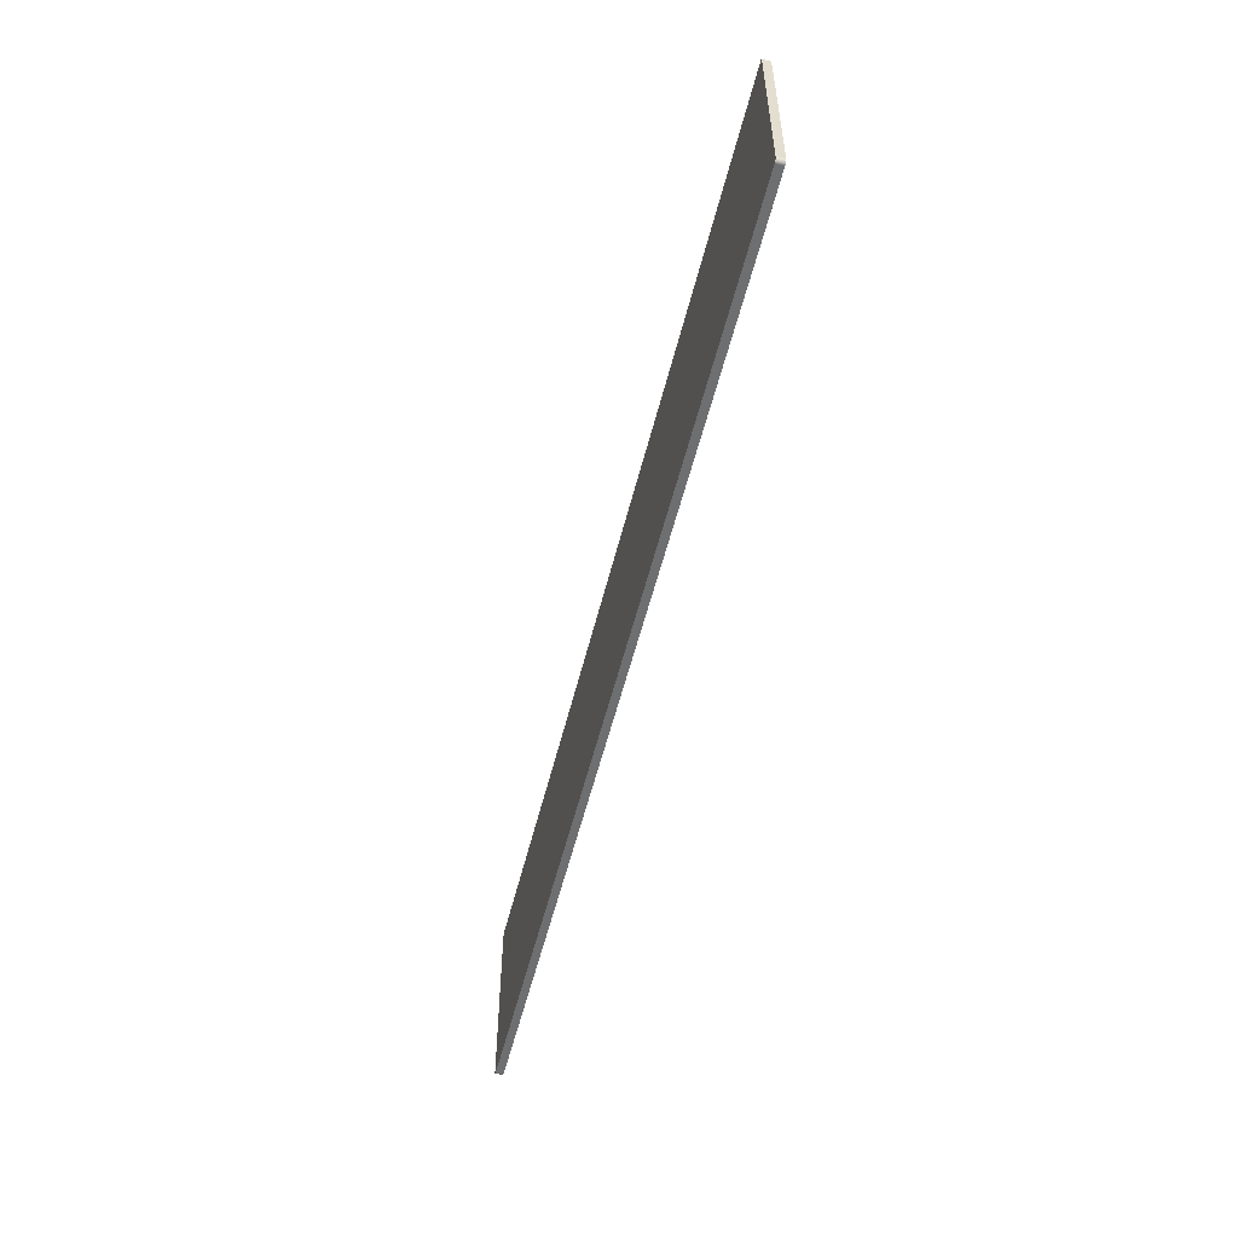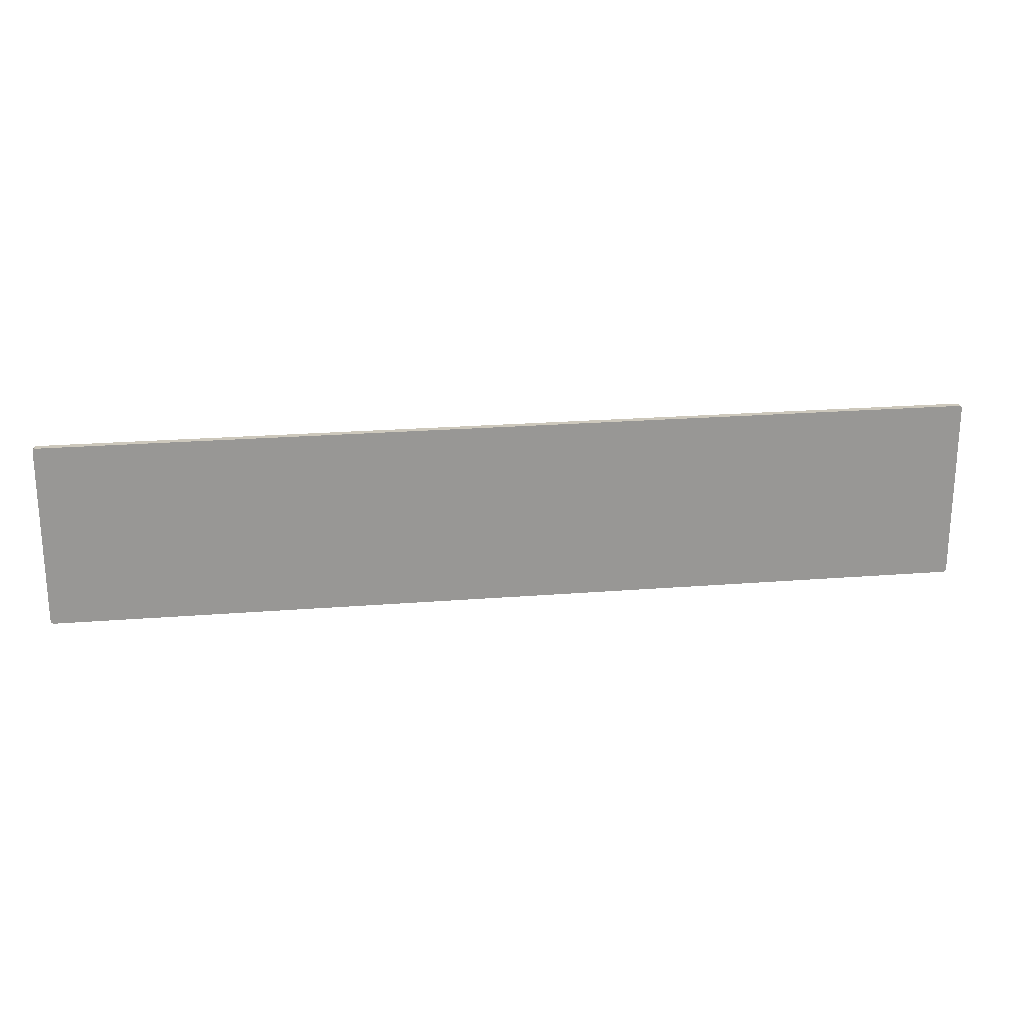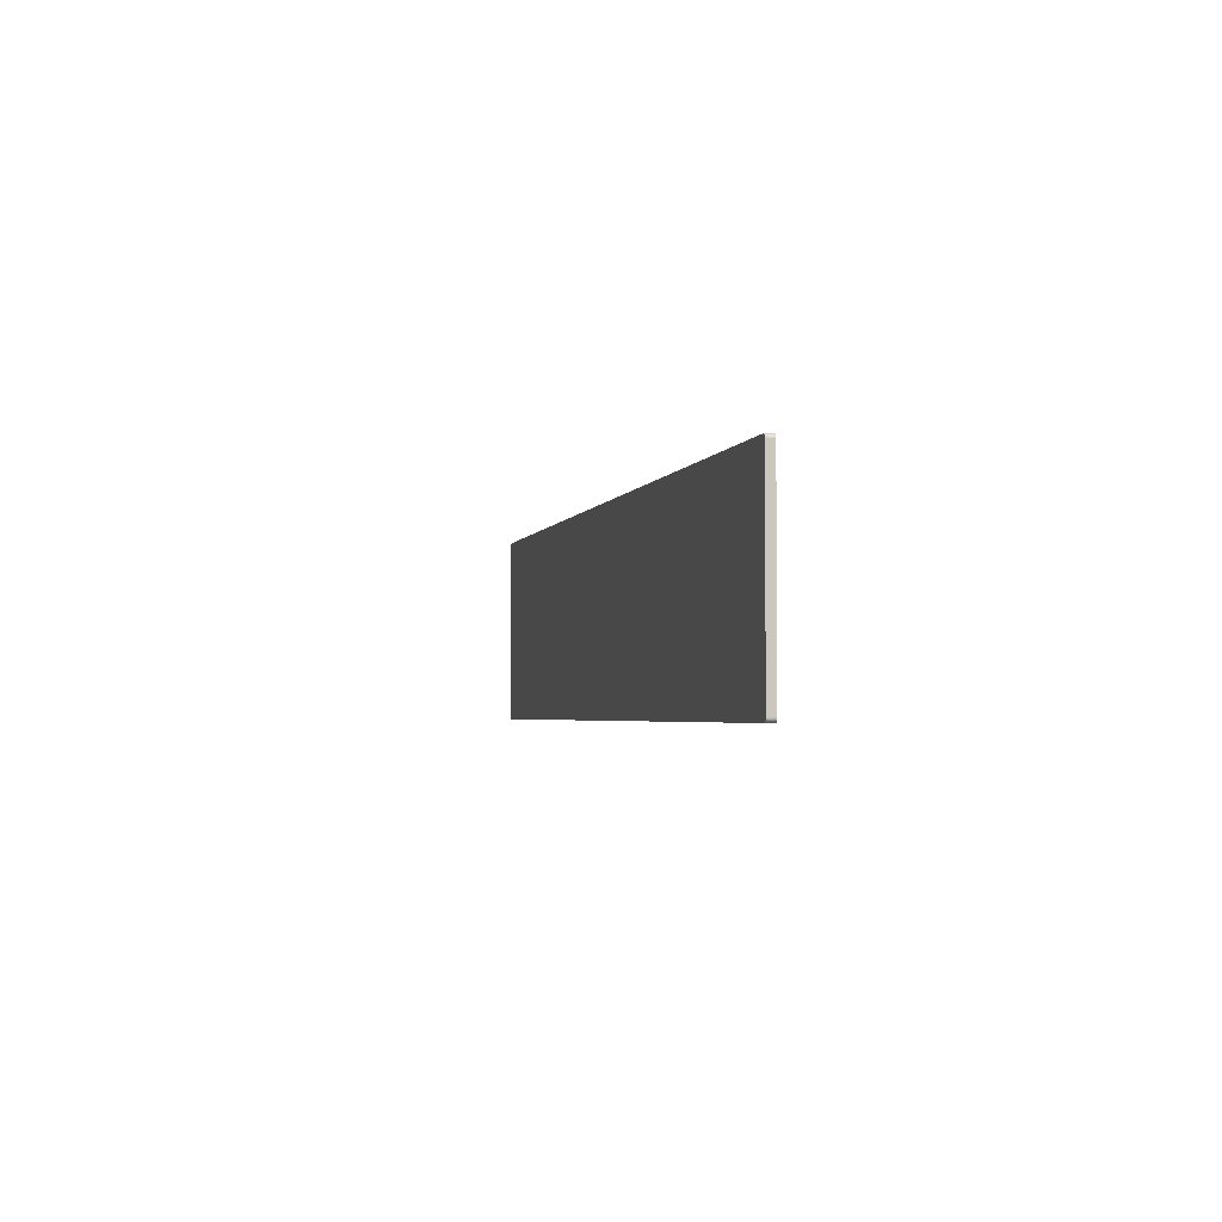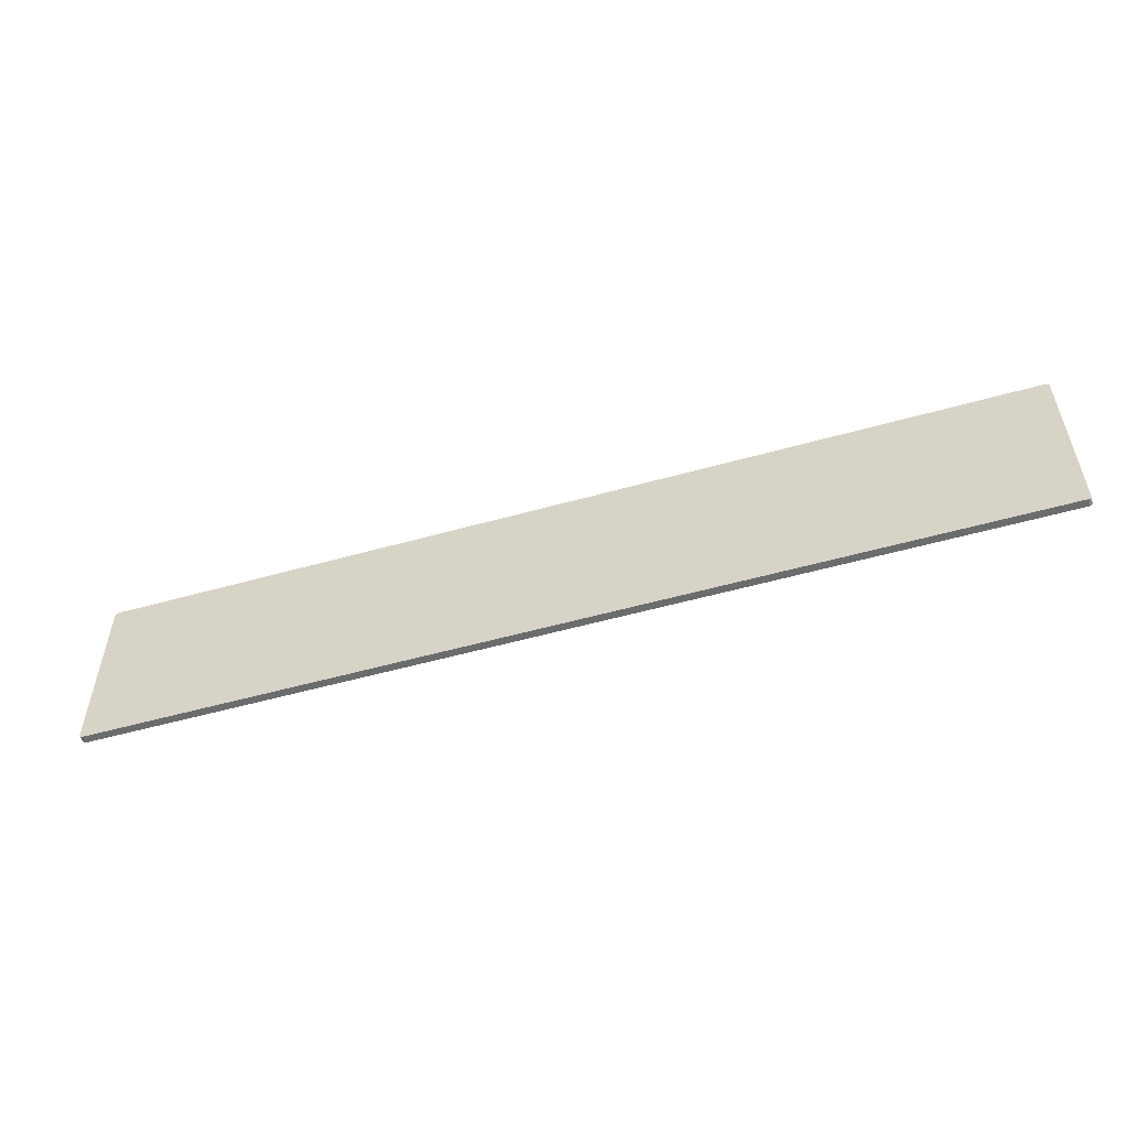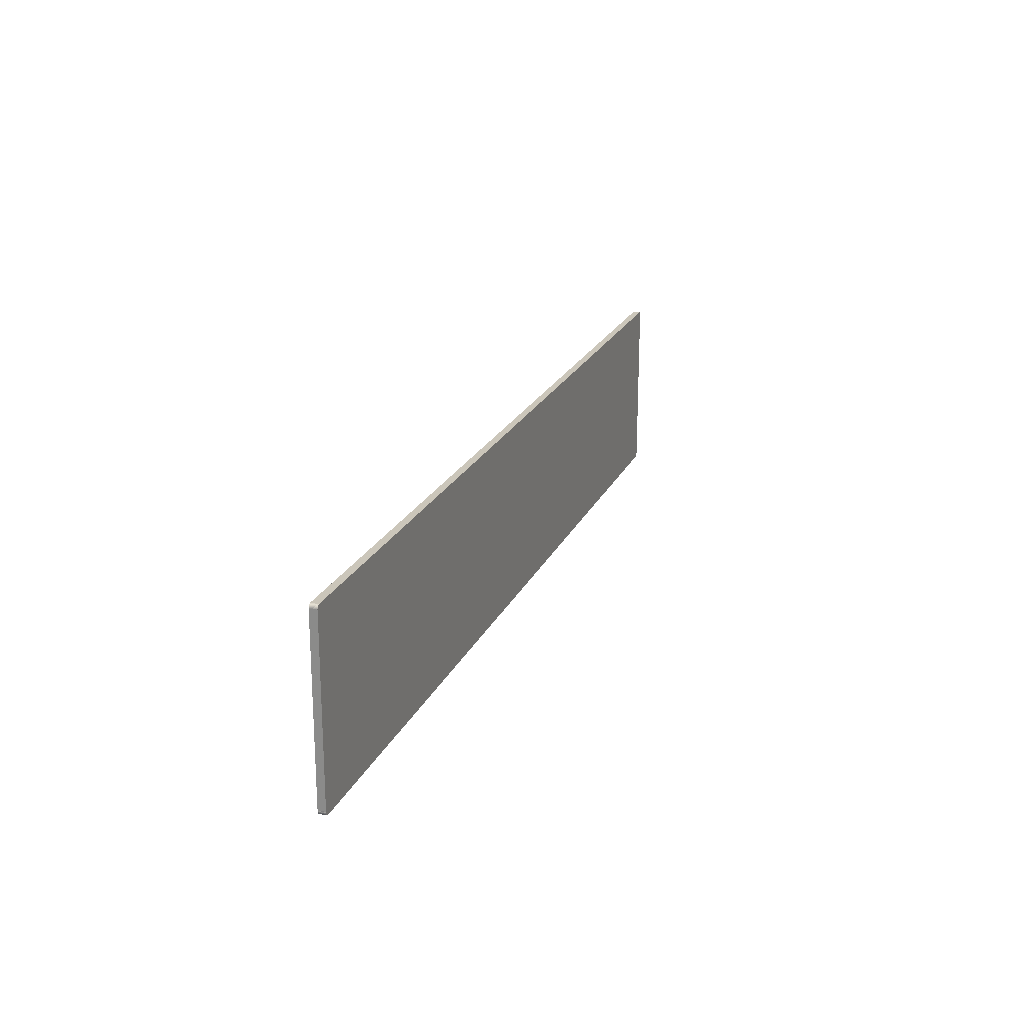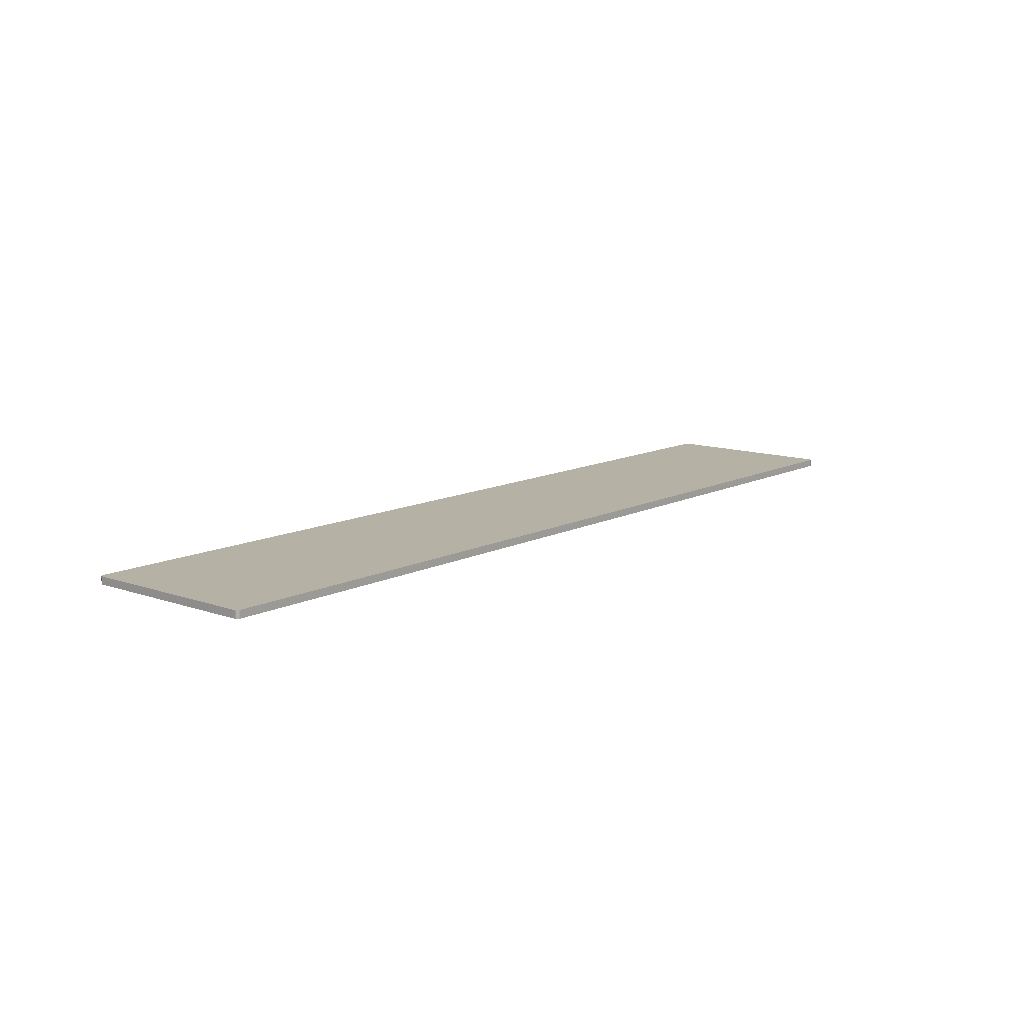
<metadata>
{"format":"obj","ext":"obj","renderer":"f3d","projection":"perspective","resolution":1024,"background":"white","views":[{"elev":-54.5,"azim":-103.8,"up":"+Y"},{"elev":22.2,"azim":-7.9,"up":"+Y"},{"elev":-2.7,"azim":77.3,"up":"+Y"},{"elev":-53.6,"azim":-163.3,"up":"+Y"},{"elev":21.1,"azim":-70.8,"up":"+Y"},{"elev":11.9,"azim":130.1,"up":"+Z"}]}
</metadata>
<code>
v 124.8 95 4.4
v 124.9 95.04 4.4
v 124.9 95.01 4.4
v 125 95.12 4.4
v 125 95.19 4.4
v 125 95.17 4.4
v 125 95.08 4.4
v 124.9 95.04 4.4
v 125 95.12 4.4
v 125 95.12 4.4
v 124.9 95.04 4.4
v 125 95.19 4.4
v 125 95.19 4.4
v 124.9 95.04 4.4
v 124.8 95 4.4
v 125 104.8 4.4
v 124.8 105 4.4
v 125 104.9 4.4
v 125 104.9 4.4
v 125 104.8 4.4
v 125 104.9 4.4
v 125 104.9 4.4
v 124.9 105 4.4
v 124.9 105 4.4
v 124.8 105 4.4
v 124.8 105 4.4
v 124.9 105 4.4
v 125 104.9 4.4
v 124.8 105 4.4
v 124.9 105 4.4
v 125 104.8 4.4
v 125 95.19 4.4
v 124.8 105 4.4
v 124.8 105 4.4
v 125 95.19 4.4
v 124.8 95 4.4
v 75.19 95 4.4
v 124.8 105 4.4
v 124.8 95 4.4
v 75.19 95 4.4
v 75.17 105 4.4
v 124.8 105 4.4
v 75.07 105 4.4
v 75.12 105 4.4
v 75.17 105 4.4
v 75.04 104.9 4.4
v 75.07 105 4.4
v 75.17 105 4.4
v 75.01 104.9 4.4
v 75.04 104.9 4.4
v 75 104.8 4.4
v 75 104.8 4.4
v 75.04 104.9 4.4
v 75 104.8 4.4
v 75 104.8 4.4
v 75.04 104.9 4.4
v 75.17 105 4.4
v 75 95.25 4.4
v 75 104.8 4.4
v 75.17 105 4.4
v 75.19 95 4.4
v 75 95.25 4.4
v 75.17 105 4.4
v 75.19 95 4.4
v 75 95.22 4.4
v 75 95.25 4.4
v 75.19 95 4.4
v 75.17 95 4.4
v 75 95.22 4.4
v 75 95.22 4.4
v 75 95.18 4.4
v 75 95.2 4.4
v 75 95.22 4.4
v 75 95.15 4.4
v 75 95.18 4.4
v 75 95.22 4.4
v 75.01 95.13 4.4
v 75 95.15 4.4
v 75 95.22 4.4
v 75.02 95.11 4.4
v 75.01 95.13 4.4
v 75 95.22 4.4
v 75.03 95.09 4.4
v 75.02 95.11 4.4
v 75 95.22 4.4
v 75.04 95.07 4.4
v 75.03 95.09 4.4
v 75 95.22 4.4
v 75.06 95.05 4.4
v 75.04 95.07 4.4
v 75.1 95.02 4.4
v 75.08 95.04 4.4
v 75.06 95.05 4.4
v 75 95.22 4.4
v 75.1 95.02 4.4
v 75.06 95.05 4.4
v 75 95.22 4.4
v 75.12 95.01 4.4
v 75.1 95.02 4.4
v 75 95.22 4.4
v 75.14 95.01 4.4
v 75.12 95.01 4.4
v 75 95.22 4.4
v 75.17 95 4.4
v 75.14 95.01 4.4
v 124.9 95.01 4.804
v 124.9 95.04 4.804
v 124.8 95 4.804
v 125 95.17 4.804
v 125 95.19 4.804
v 125 95.12 4.804
v 125 95.12 4.804
v 124.9 95.04 4.804
v 125 95.08 4.804
v 125 95.19 4.804
v 124.9 95.04 4.804
v 125 95.12 4.804
v 124.8 95 4.804
v 124.9 95.04 4.804
v 125 95.19 4.804
v 125 104.9 4.804
v 124.8 105 4.804
v 125 104.8 4.804
v 125 104.9 4.804
v 125 104.8 4.804
v 125 104.9 4.804
v 124.9 105 4.804
v 124.9 105 4.804
v 125 104.9 4.804
v 124.9 105 4.804
v 124.8 105 4.804
v 124.8 105 4.804
v 124.9 105 4.804
v 124.8 105 4.804
v 125 104.9 4.804
v 124.8 105 4.804
v 125 95.19 4.804
v 125 104.8 4.804
v 124.8 95 4.804
v 125 95.19 4.804
v 124.8 105 4.804
v 124.8 95 4.804
v 124.8 105 4.804
v 75.19 95 4.804
v 124.8 105 4.804
v 75.17 105 4.804
v 75.19 95 4.804
v 75.17 105 4.804
v 75.12 105 4.804
v 75.07 105 4.804
v 75.17 105 4.804
v 75.07 105 4.804
v 75.04 104.9 4.804
v 75 104.8 4.804
v 75.04 104.9 4.804
v 75.01 104.9 4.804
v 75 104.8 4.804
v 75.04 104.9 4.804
v 75 104.8 4.804
v 75.17 105 4.804
v 75.04 104.9 4.804
v 75 104.8 4.804
v 75.17 105 4.804
v 75 104.8 4.804
v 75 95.25 4.804
v 75.17 105 4.804
v 75 95.25 4.804
v 75.19 95 4.804
v 75 95.25 4.804
v 75 95.22 4.804
v 75.19 95 4.804
v 75 95.22 4.804
v 75.17 95 4.804
v 75.19 95 4.804
v 75 95.2 4.804
v 75 95.18 4.804
v 75 95.22 4.804
v 75 95.18 4.804
v 75 95.15 4.804
v 75 95.22 4.804
v 75 95.15 4.804
v 75.01 95.13 4.804
v 75 95.22 4.804
v 75.01 95.13 4.804
v 75.02 95.11 4.804
v 75 95.22 4.804
v 75.02 95.11 4.804
v 75.03 95.09 4.804
v 75 95.22 4.804
v 75.03 95.09 4.804
v 75.04 95.07 4.804
v 75 95.22 4.804
v 75.04 95.07 4.804
v 75.06 95.05 4.804
v 75 95.22 4.804
v 75.06 95.05 4.804
v 75.08 95.04 4.804
v 75.1 95.02 4.804
v 75.06 95.05 4.804
v 75.1 95.02 4.804
v 75 95.22 4.804
v 75.1 95.02 4.804
v 75.12 95.01 4.804
v 75 95.22 4.804
v 75.12 95.01 4.804
v 75.14 95.01 4.804
v 75 95.22 4.804
v 75.14 95.01 4.804
v 75.17 95 4.804
v 75 95.22 4.804
v 124.8 95 4.4
v 75.19 95 4.804
v 75.19 95 4.4
v 124.8 95 4.4
v 124.8 95 4.804
v 75.19 95 4.804
v 124.9 95.01 4.4
v 124.8 95 4.804
v 124.8 95 4.4
v 124.9 95.01 4.4
v 124.9 95.01 4.804
v 124.8 95 4.804
v 124.9 95.04 4.4
v 124.9 95.01 4.804
v 124.9 95.01 4.4
v 124.9 95.04 4.4
v 124.9 95.04 4.804
v 124.9 95.01 4.804
v 125 95.08 4.4
v 124.9 95.04 4.804
v 124.9 95.04 4.4
v 125 95.08 4.4
v 125 95.08 4.804
v 124.9 95.04 4.804
v 125 95.12 4.4
v 125 95.08 4.804
v 125 95.08 4.4
v 125 95.12 4.4
v 125 95.12 4.804
v 125 95.08 4.804
v 125 95.17 4.4
v 125 95.12 4.804
v 125 95.12 4.4
v 125 95.17 4.4
v 125 95.17 4.804
v 125 95.12 4.804
v 125 95.19 4.4
v 125 95.17 4.804
v 125 95.17 4.4
v 125 95.19 4.4
v 125 95.19 4.804
v 125 95.17 4.804
v 125 104.8 4.4
v 125 95.19 4.804
v 125 95.19 4.4
v 125 104.8 4.4
v 125 104.8 4.804
v 125 95.19 4.804
v 125 104.9 4.4
v 125 104.8 4.804
v 125 104.8 4.4
v 125 104.9 4.4
v 125 104.9 4.804
v 125 104.8 4.804
v 125 104.9 4.4
v 125 104.9 4.804
v 125 104.9 4.4
v 125 104.9 4.4
v 125 104.9 4.804
v 125 104.9 4.804
v 124.9 105 4.4
v 125 104.9 4.804
v 125 104.9 4.4
v 124.9 105 4.4
v 124.9 105 4.804
v 125 104.9 4.804
v 124.9 105 4.4
v 124.9 105 4.804
v 124.9 105 4.4
v 124.9 105 4.4
v 124.9 105 4.804
v 124.9 105 4.804
v 124.8 105 4.4
v 124.9 105 4.804
v 124.9 105 4.4
v 124.8 105 4.4
v 124.8 105 4.804
v 124.9 105 4.804
v 124.8 105 4.4
v 124.8 105 4.804
v 124.8 105 4.4
v 124.8 105 4.4
v 124.8 105 4.804
v 124.8 105 4.804
v 75.17 105 4.4
v 124.8 105 4.804
v 124.8 105 4.4
v 75.17 105 4.4
v 75.17 105 4.804
v 124.8 105 4.804
v 75.12 105 4.4
v 75.17 105 4.804
v 75.17 105 4.4
v 75.12 105 4.4
v 75.12 105 4.804
v 75.17 105 4.804
v 75.07 105 4.4
v 75.12 105 4.804
v 75.12 105 4.4
v 75.07 105 4.4
v 75.07 105 4.804
v 75.12 105 4.804
v 75.04 104.9 4.4
v 75.07 105 4.804
v 75.07 105 4.4
v 75.04 104.9 4.4
v 75.04 104.9 4.804
v 75.07 105 4.804
v 75.01 104.9 4.4
v 75.04 104.9 4.804
v 75.04 104.9 4.4
v 75.01 104.9 4.4
v 75.01 104.9 4.804
v 75.04 104.9 4.804
v 75 104.8 4.4
v 75.01 104.9 4.804
v 75.01 104.9 4.4
v 75 104.8 4.4
v 75 104.8 4.804
v 75.01 104.9 4.804
v 75 104.8 4.4
v 75 104.8 4.804
v 75 104.8 4.4
v 75 104.8 4.4
v 75 104.8 4.804
v 75 104.8 4.804
v 75 95.25 4.4
v 75 104.8 4.804
v 75 104.8 4.4
v 75 95.25 4.4
v 75 95.25 4.804
v 75 104.8 4.804
v 75 95.22 4.4
v 75 95.25 4.804
v 75 95.25 4.4
v 75 95.22 4.4
v 75 95.22 4.804
v 75 95.25 4.804
v 75 95.2 4.4
v 75 95.22 4.804
v 75 95.22 4.4
v 75 95.2 4.4
v 75 95.2 4.804
v 75 95.22 4.804
v 75 95.18 4.4
v 75 95.2 4.804
v 75 95.2 4.4
v 75 95.18 4.4
v 75 95.18 4.804
v 75 95.2 4.804
v 75 95.15 4.4
v 75 95.18 4.804
v 75 95.18 4.4
v 75 95.15 4.4
v 75 95.15 4.804
v 75 95.18 4.804
v 75.01 95.13 4.4
v 75 95.15 4.804
v 75 95.15 4.4
v 75.01 95.13 4.4
v 75.01 95.13 4.804
v 75 95.15 4.804
v 75.02 95.11 4.4
v 75.01 95.13 4.804
v 75.01 95.13 4.4
v 75.02 95.11 4.4
v 75.02 95.11 4.804
v 75.01 95.13 4.804
v 75.03 95.09 4.4
v 75.02 95.11 4.804
v 75.02 95.11 4.4
v 75.03 95.09 4.4
v 75.03 95.09 4.804
v 75.02 95.11 4.804
v 75.04 95.07 4.4
v 75.03 95.09 4.804
v 75.03 95.09 4.4
v 75.04 95.07 4.4
v 75.04 95.07 4.804
v 75.03 95.09 4.804
v 75.06 95.05 4.4
v 75.04 95.07 4.804
v 75.04 95.07 4.4
v 75.06 95.05 4.4
v 75.06 95.05 4.804
v 75.04 95.07 4.804
v 75.08 95.04 4.4
v 75.06 95.05 4.804
v 75.06 95.05 4.4
v 75.08 95.04 4.4
v 75.08 95.04 4.804
v 75.06 95.05 4.804
v 75.1 95.02 4.4
v 75.08 95.04 4.804
v 75.08 95.04 4.4
v 75.1 95.02 4.4
v 75.1 95.02 4.804
v 75.08 95.04 4.804
v 75.12 95.01 4.4
v 75.1 95.02 4.804
v 75.1 95.02 4.4
v 75.12 95.01 4.4
v 75.12 95.01 4.804
v 75.1 95.02 4.804
v 75.14 95.01 4.4
v 75.12 95.01 4.804
v 75.12 95.01 4.4
v 75.14 95.01 4.4
v 75.14 95.01 4.804
v 75.12 95.01 4.804
v 75.17 95 4.4
v 75.14 95.01 4.804
v 75.14 95.01 4.4
v 75.17 95 4.4
v 75.17 95 4.804
v 75.14 95.01 4.804
v 75.19 95 4.4
v 75.17 95 4.804
v 75.17 95 4.4
v 75.19 95 4.4
v 75.19 95 4.804
v 75.17 95 4.804
f 1 2 3
f 4 5 6
f 7 8 9
f 10 11 12
f 13 14 15
f 16 17 18
f 19 20 21
f 22 23 24
f 25 26 27
f 28 29 30
f 31 32 33
f 34 35 36
f 37 38 39
f 40 41 42
f 43 44 45
f 46 47 48
f 49 50 51
f 52 53 54
f 55 56 57
f 58 59 60
f 61 62 63
f 64 65 66
f 67 68 69
f 70 71 72
f 73 74 75
f 76 77 78
f 79 80 81
f 82 83 84
f 85 86 87
f 88 89 90
f 91 92 93
f 94 95 96
f 97 98 99
f 100 101 102
f 103 104 105
f 106 107 108
f 109 110 111
f 112 113 114
f 115 116 117
f 118 119 120
f 121 122 123
f 124 125 126
f 127 128 129
f 130 131 132
f 133 134 135
f 136 137 138
f 139 140 141
f 142 143 144
f 145 146 147
f 148 149 150
f 151 152 153
f 154 155 156
f 157 158 159
f 160 161 162
f 163 164 165
f 166 167 168
f 169 170 171
f 172 173 174
f 175 176 177
f 178 179 180
f 181 182 183
f 184 185 186
f 187 188 189
f 190 191 192
f 193 194 195
f 196 197 198
f 199 200 201
f 202 203 204
f 205 206 207
f 208 209 210
f 211 212 213
f 214 215 216
f 217 218 219
f 220 221 222
f 223 224 225
f 226 227 228
f 229 230 231
f 232 233 234
f 235 236 237
f 238 239 240
f 241 242 243
f 244 245 246
f 247 248 249
f 250 251 252
f 253 254 255
f 256 257 258
f 259 260 261
f 262 263 264
f 265 266 267
f 268 269 270
f 271 272 273
f 274 275 276
f 277 278 279
f 280 281 282
f 283 284 285
f 286 287 288
f 289 290 291
f 292 293 294
f 295 296 297
f 298 299 300
f 301 302 303
f 304 305 306
f 307 308 309
f 310 311 312
f 313 314 315
f 316 317 318
f 319 320 321
f 322 323 324
f 325 326 327
f 328 329 330
f 331 332 333
f 334 335 336
f 337 338 339
f 340 341 342
f 343 344 345
f 346 347 348
f 349 350 351
f 352 353 354
f 355 356 357
f 358 359 360
f 361 362 363
f 364 365 366
f 367 368 369
f 370 371 372
f 373 374 375
f 376 377 378
f 379 380 381
f 382 383 384
f 385 386 387
f 388 389 390
f 391 392 393
f 394 395 396
f 397 398 399
f 400 401 402
f 403 404 405
f 406 407 408
f 409 410 411
f 412 413 414
f 415 416 417
f 418 419 420
f 421 422 423
f 424 425 426
f 427 428 429
f 430 431 432

</code>
